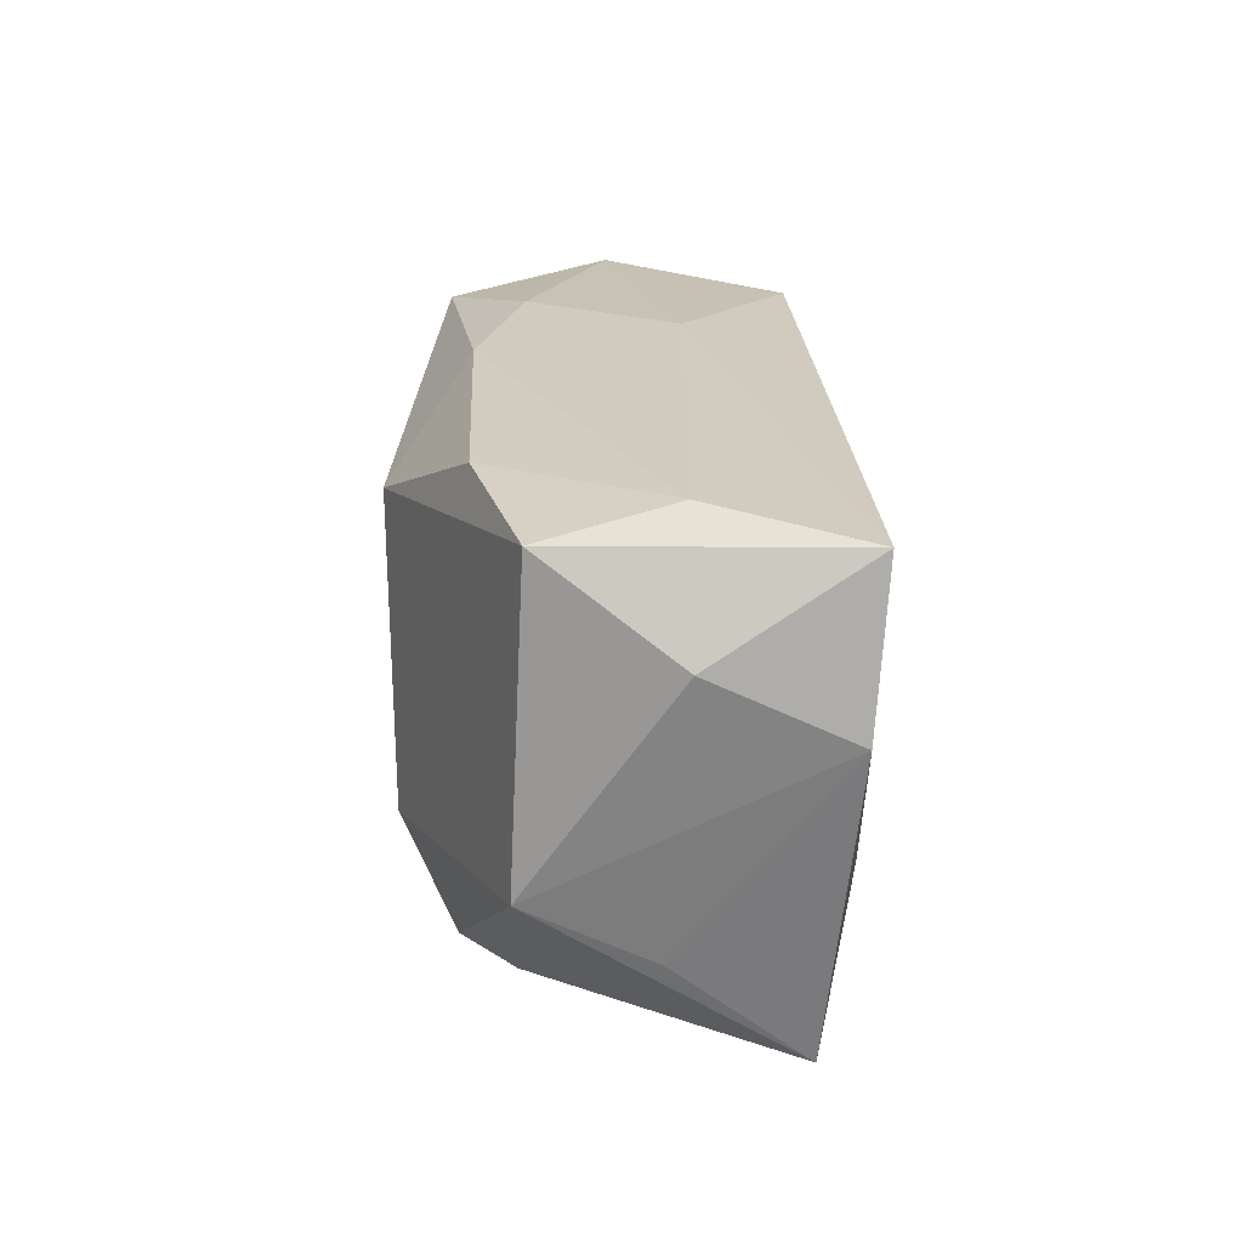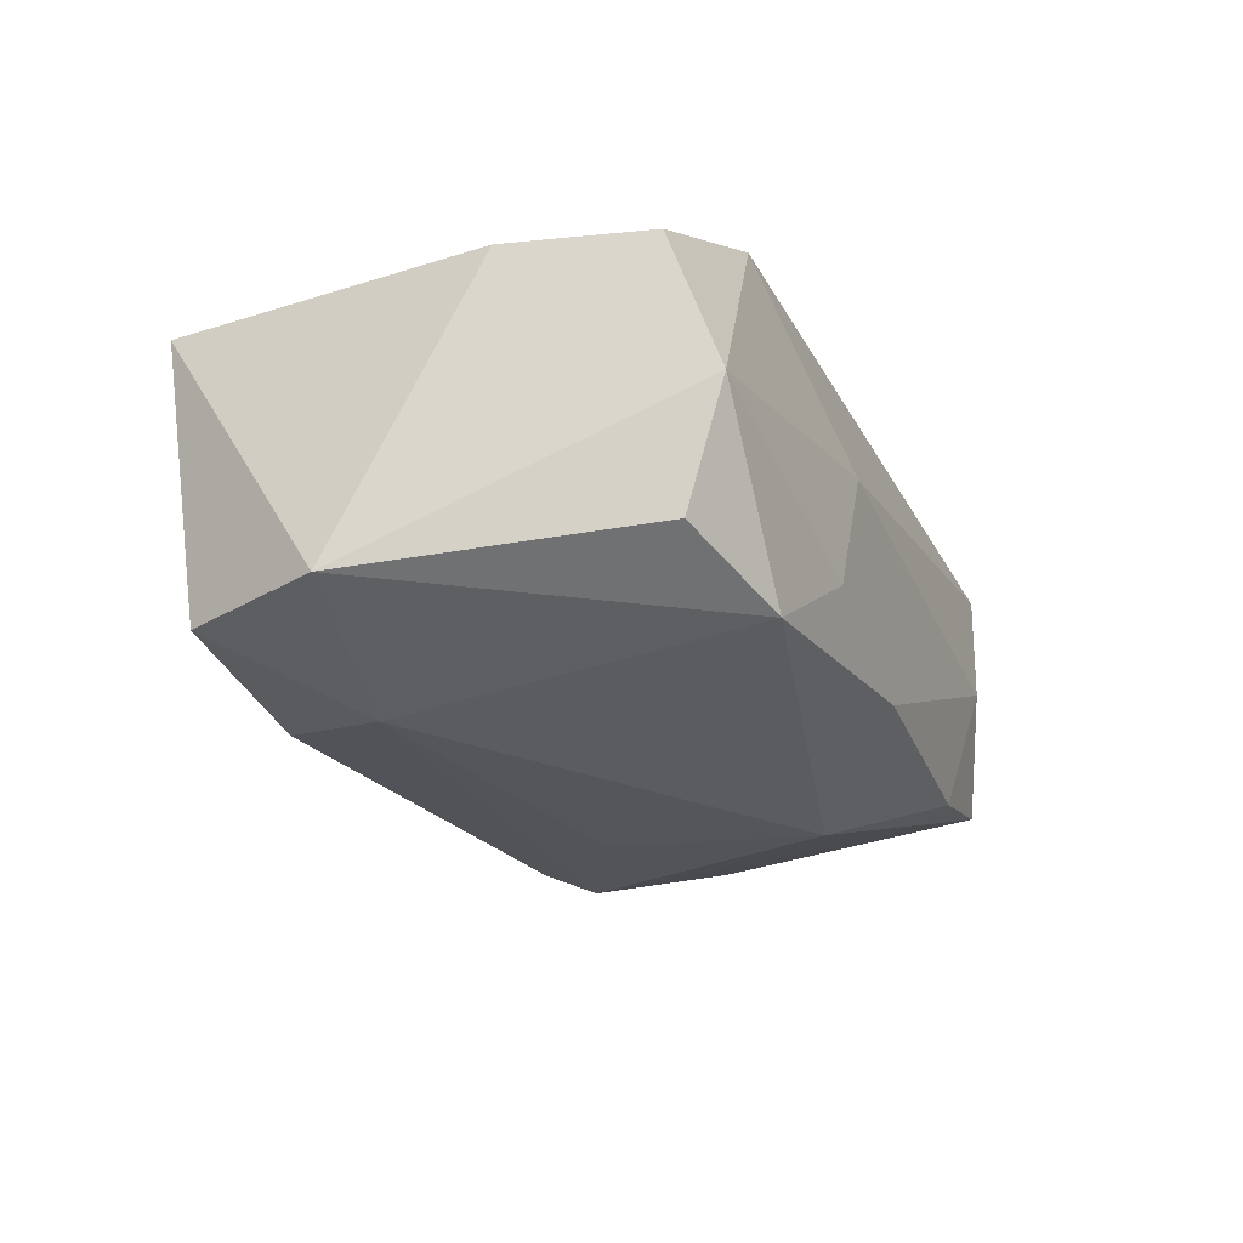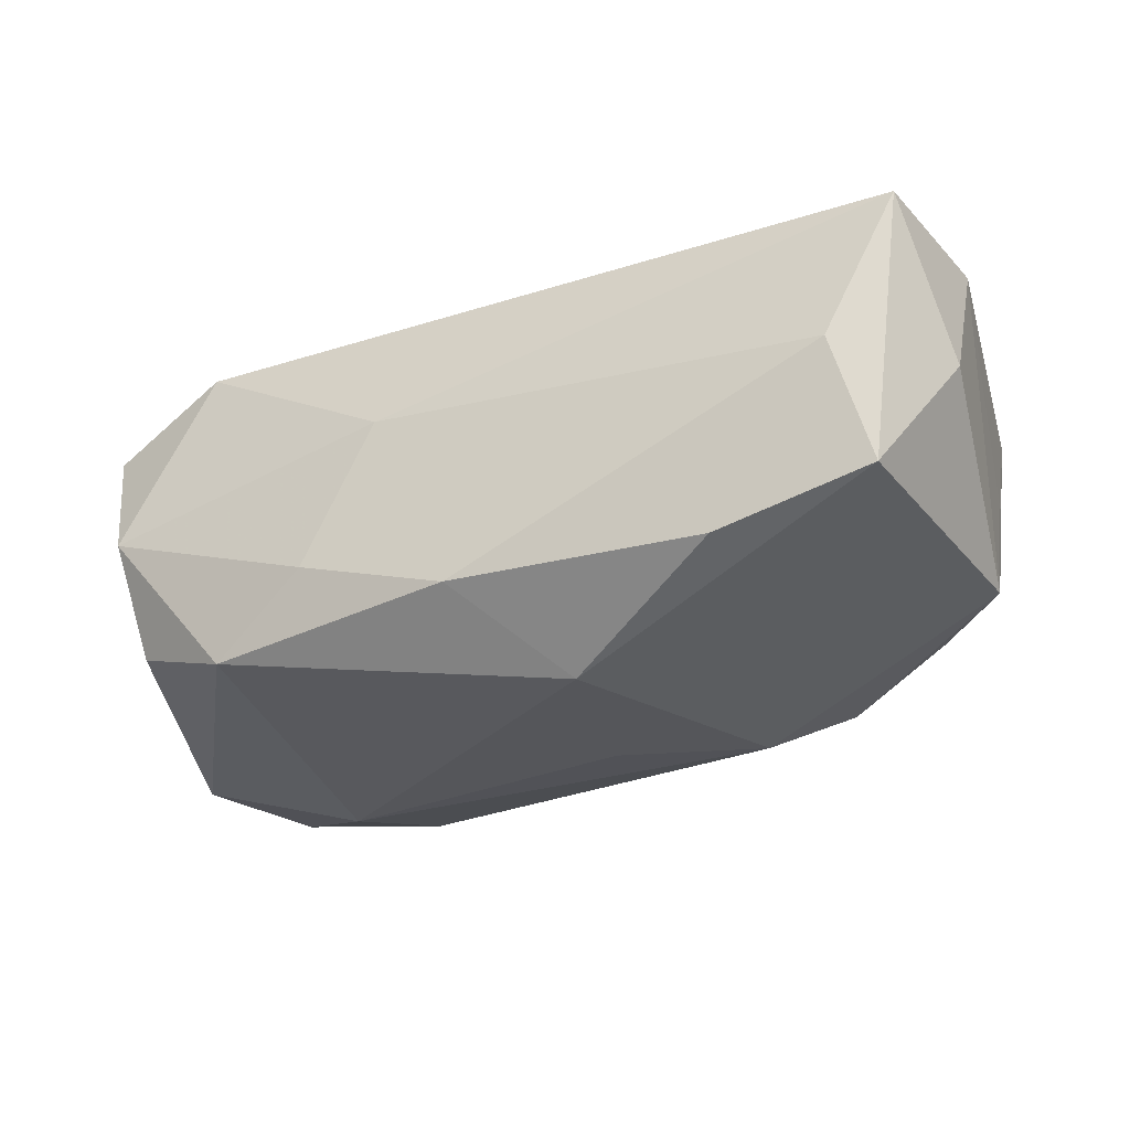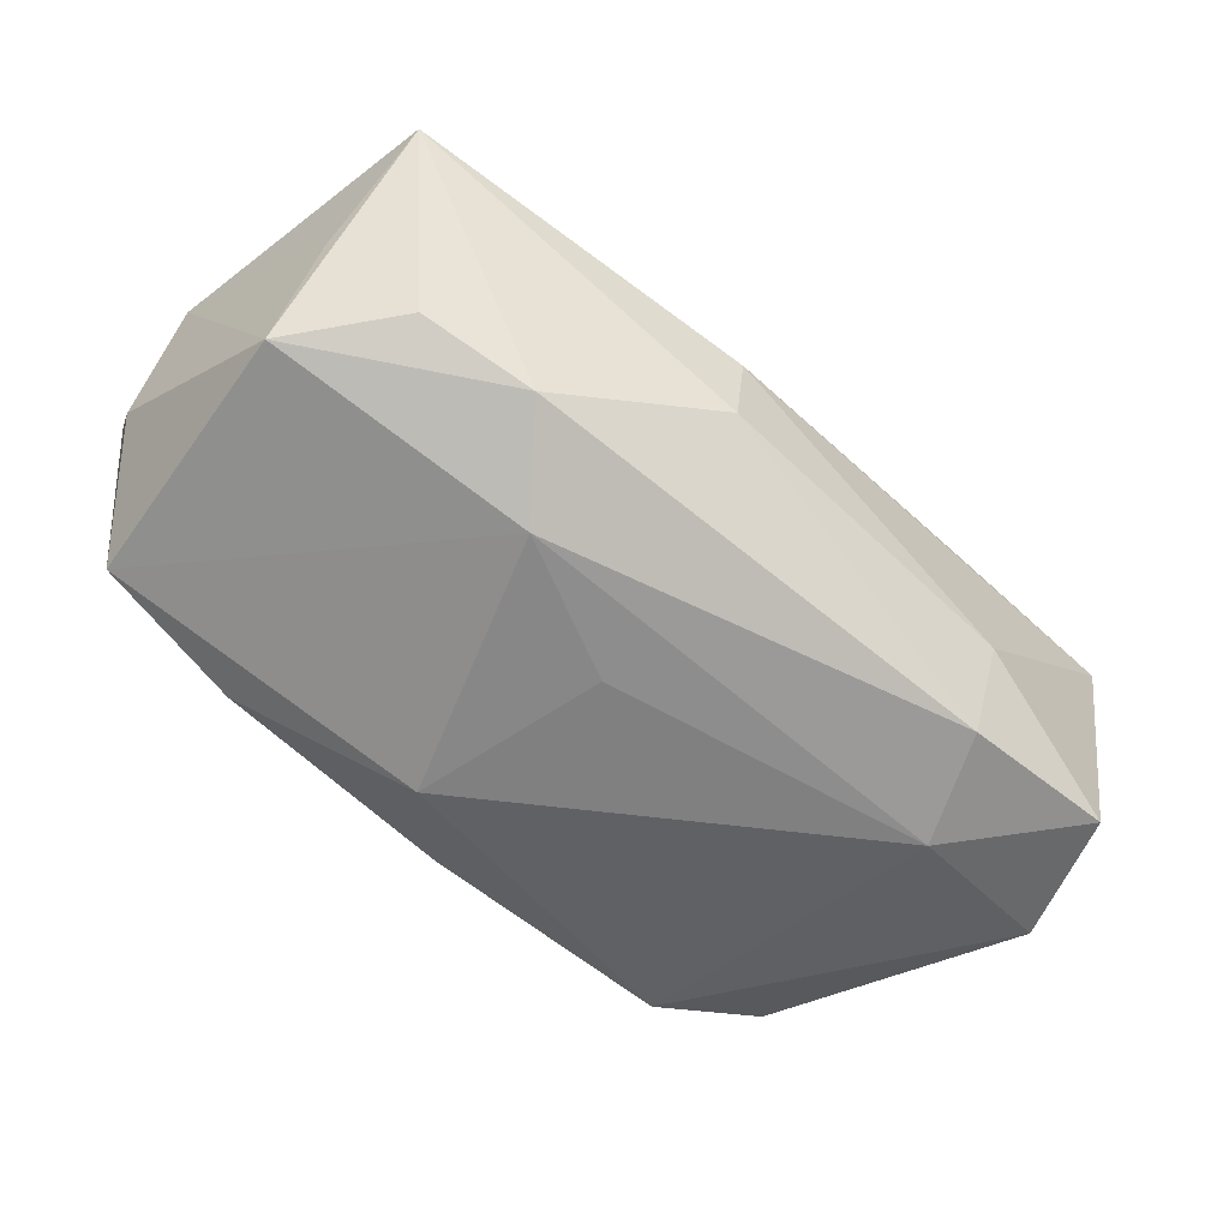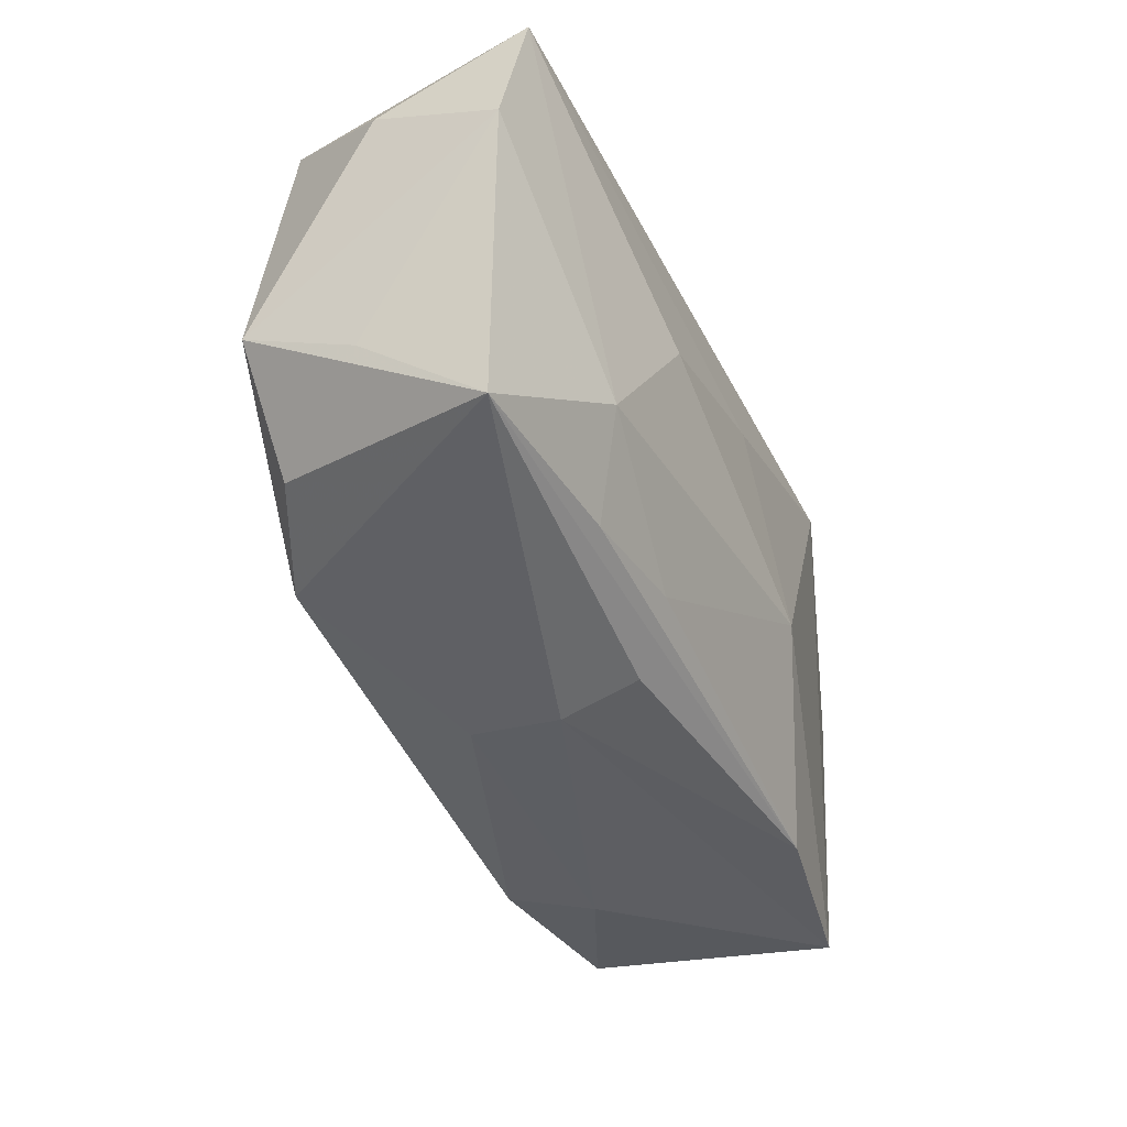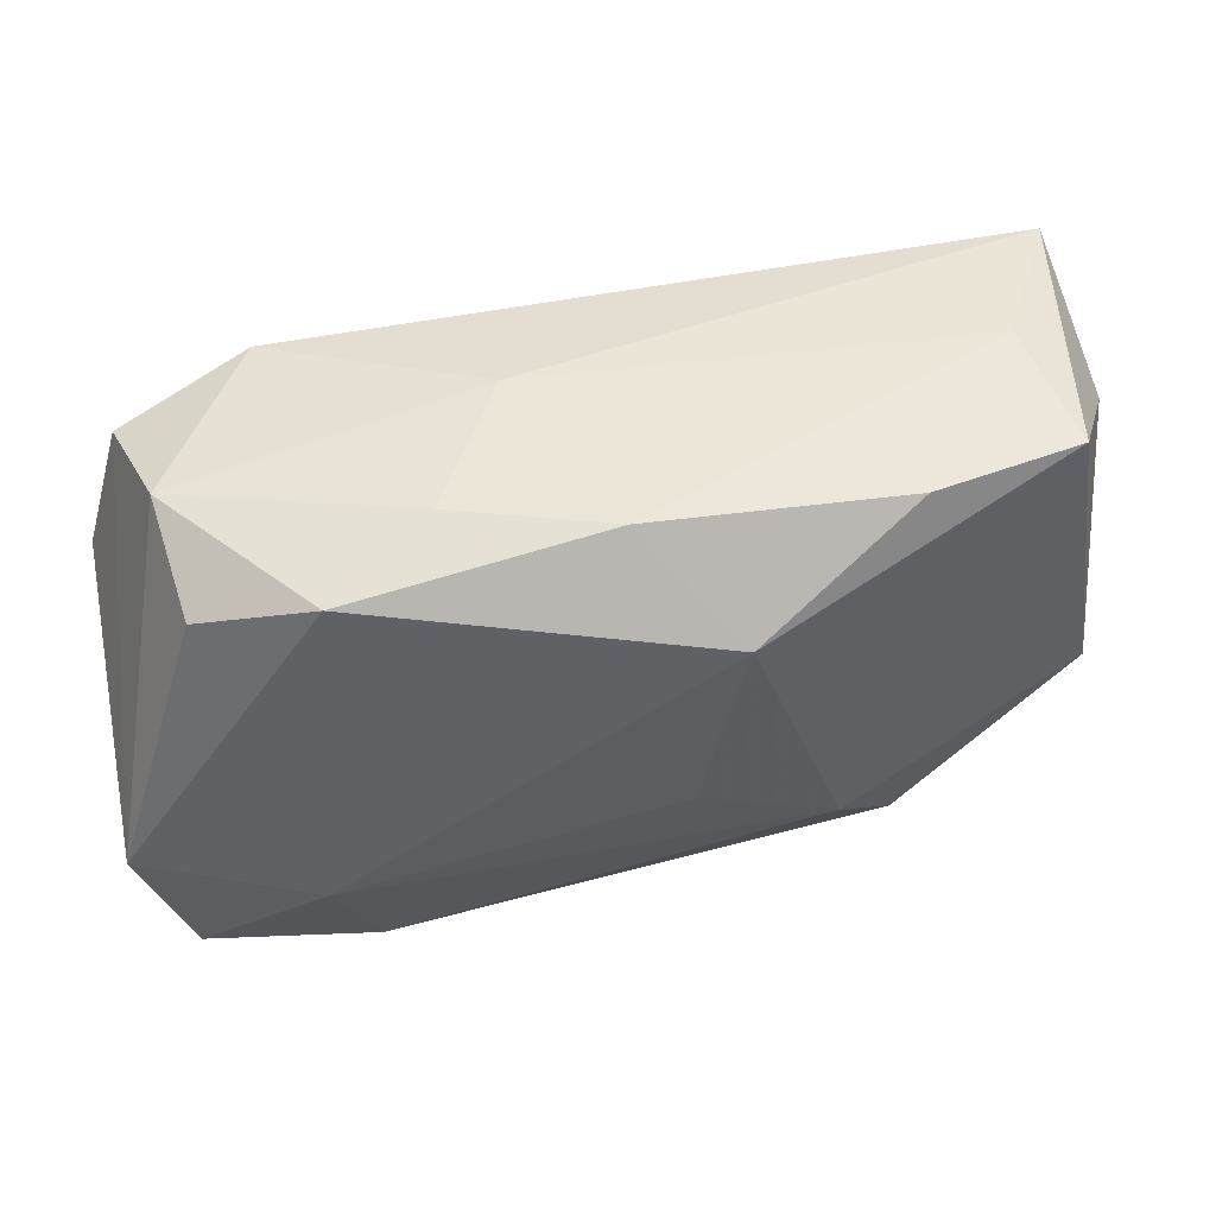
<metadata>
{"format":"obj","ext":"obj","renderer":"f3d","projection":"perspective","resolution":1024,"background":"white","views":[{"elev":23.6,"azim":-92.0,"up":"+Y"},{"elev":-26.0,"azim":110.7,"up":"+Z"},{"elev":-25.8,"azim":-155.5,"up":"+Z"},{"elev":-60.1,"azim":-42.3,"up":"+Z"},{"elev":-40.7,"azim":-63.9,"up":"+Y"},{"elev":49.9,"azim":169.9,"up":"+Y"}]}
</metadata>
<code>
v 0.006794 0.02128 0.004794
v -0.03148 -0.01379 -0.008483
v 0.001029 0.008882 0.01677
v -0.02229 0.02038 -0.01123
v 0.03812 -0.02117 0.008258
v -0.02083 -0.01798 0.0128
v -0.03856 0.02033 0.01535
v -0.004282 -0.003716 -0.01807
v 0.03969 0.004766 0.009134
v 0.02224 -0.02062 0.01136
v -0.03718 -0.01825 0.01192
v 0.02092 -0.0189 -0.01622
v -0.01001 -0.01689 0.01337
v -0.03554 0.01955 -0.007619
v -0.04083 0.01286 0.00295
v -0.01558 0.003173 0.01773
v 0.02213 0.01928 -0.01374
v -0.041 0.007577 0.0142
v 0.03191 0.01574 -0.01029
v -0.02225 -0.01637 -0.01289
v 0.0356 -0.01895 -0.01425
v 0.03628 0.01595 0.00988
v -0.01635 -0.009252 -0.01738
v 0.03344 0.01931 -0.0004378
v -0.03824 -0.009618 0.001338
v -0.008083 0.01336 -0.01807
v -0.007151 -0.02342 0.002843
v 0.0133 0.02136 -0.007434
v 0.02102 -0.02221 -0.007622
v 0.02497 0.01852 0.01466
v 0.009512 -0.006788 0.01688
v -0.00745 -0.02256 -0.005043
v -0.006531 -0.02125 0.009433
v -0.02433 -0.009708 0.01595
v 0.03989 -0.007471 -0.01388
v 0.02475 -0.009681 -0.01807
v -9.74e-05 0.02141 -0.01139
v -0.03856 -0.00465 -0.008789
v -0.03257 0.02141 0.003088
f 23 14 26
f 38 14 23
f 11 34 18
f 6 34 11
f 29 5 27
f 21 5 29
f 10 5 31
f 6 11 10
f 27 5 10
f 1 28 39
f 15 38 18
f 15 14 38
f 16 34 31
f 21 29 12
f 18 38 25
f 25 11 18
f 38 11 25
f 2 11 38
f 13 10 31
f 6 10 13
f 31 34 13
f 13 34 6
f 33 11 27
f 27 10 33
f 33 10 11
f 1 39 7
f 7 15 18
f 7 39 14
f 14 15 7
f 18 34 7
f 34 16 7
f 37 39 28
f 21 12 36
f 36 12 23
f 35 5 21
f 21 36 35
f 31 5 30
f 1 7 30
f 14 39 4
f 39 37 4
f 26 14 4
f 4 37 26
f 8 23 26
f 26 36 8
f 8 36 23
f 5 35 9
f 9 35 22
f 9 30 5
f 22 30 9
f 17 35 36
f 17 36 26
f 26 37 17
f 17 37 28
f 3 16 31
f 31 30 3
f 3 7 16
f 3 30 7
f 32 12 29
f 32 29 27
f 27 11 32
f 35 17 19
f 12 32 20
f 23 12 20
f 11 2 20
f 20 32 11
f 38 23 20
f 20 2 38
f 22 35 24
f 35 19 24
f 24 19 17
f 24 17 28
f 24 30 22
f 24 28 1
f 1 30 24

</code>
